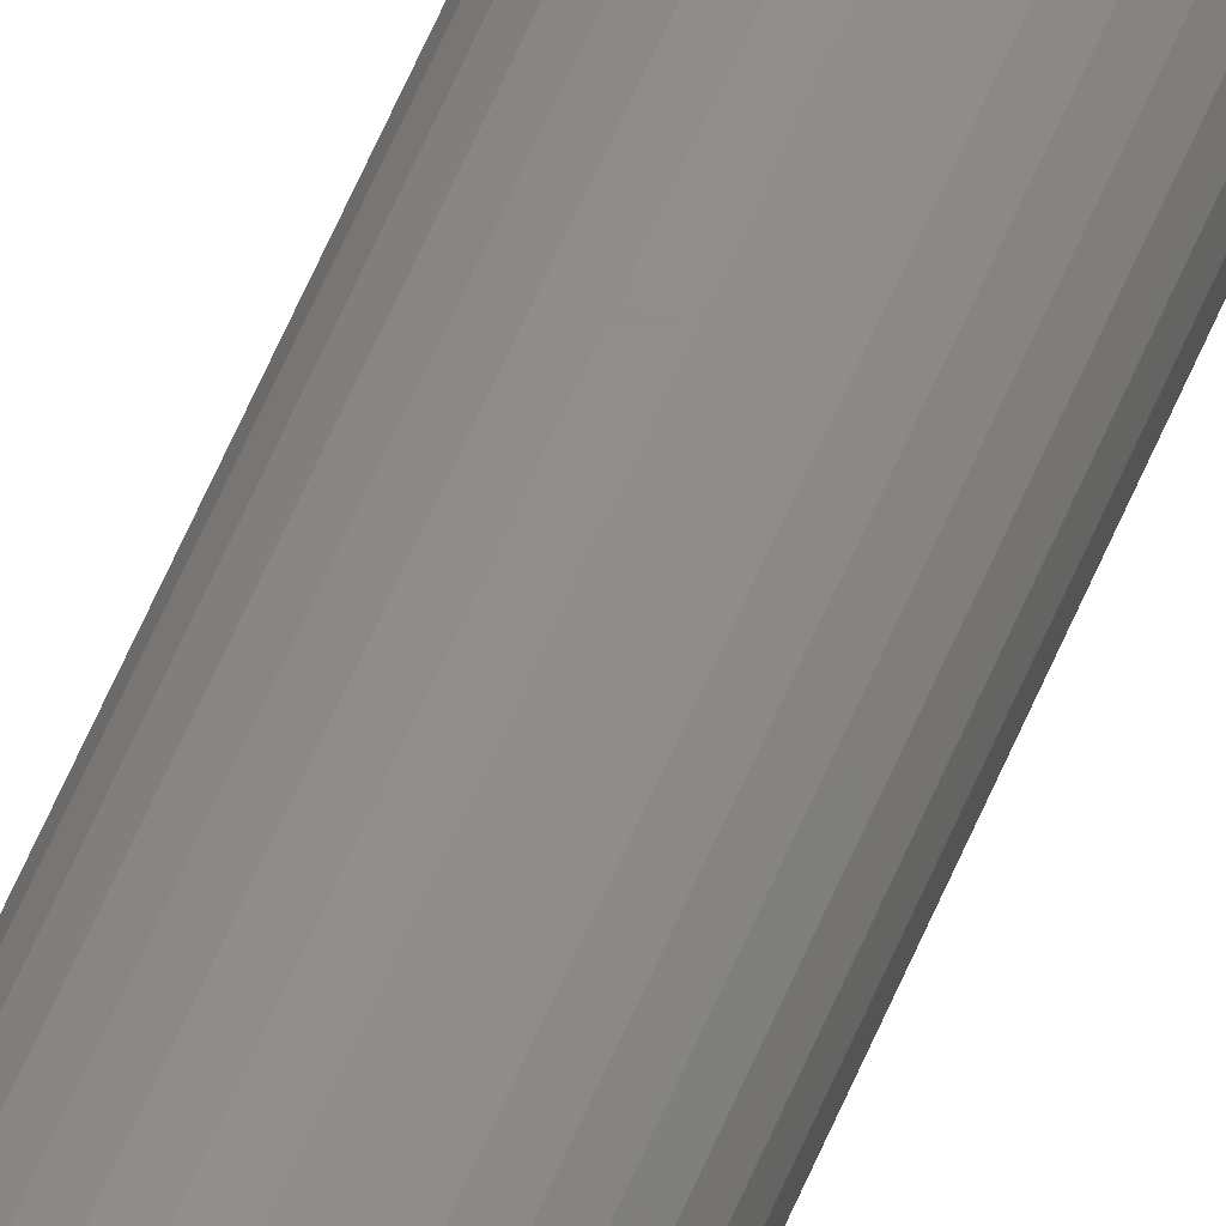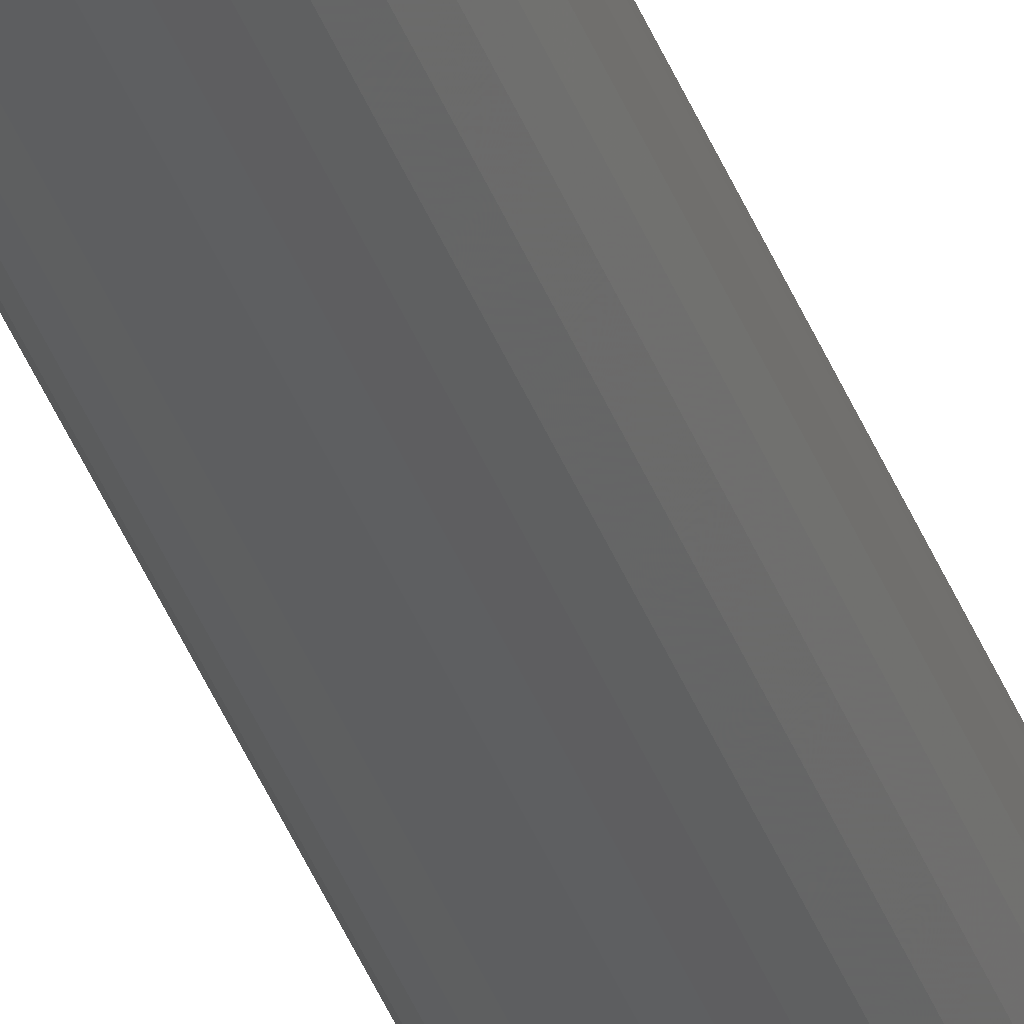
<metadata>
{"format":"stl","ext":"stl","renderer":"f3d","projection":"perspective","resolution":1024,"background":"white","views":[{"elev":44.0,"azim":-161.5,"up":"+Z"},{"elev":-36.9,"azim":-161.8,"up":"+Z"}]}
</metadata>
<code>
# stl→obj: 65 verts, 126 faces
v 0.3206 -0.02344 0.2109
v 0.3206 -0.75 0.2109
v 0.3205 -0.02344 0.2094
v 0.3205 -0.75 0.2094
v 0.32 -0.02344 0.2079
v 0.32 -0.75 0.2079
v 0.3193 -0.02344 0.2066
v 0.3193 -0.75 0.2066
v 0.3183 -0.02344 0.2054
v 0.3183 -0.75 0.2054
v 0.3171 -0.02344 0.2044
v 0.3171 -0.75 0.2044
v 0.3158 -0.02344 0.2036
v 0.3158 -0.75 0.2036
v 0.3143 -0.02344 0.2032
v 0.3143 -0.75 0.2032
v 0.3127 -0.02344 0.203
v 0.3127 -0.75 0.203
v 0.3112 -0.02344 0.2032
v 0.3112 -0.75 0.2032
v 0.3097 -0.02344 0.2036
v 0.3097 -0.75 0.2036
v 0.3084 -0.02344 0.2044
v 0.3084 -0.75 0.2044
v 0.3072 -0.02344 0.2054
v 0.3072 -0.75 0.2054
v 0.3062 -0.02344 0.2066
v 0.3062 -0.75 0.2066
v 0.3055 -0.02344 0.2079
v 0.3055 -0.75 0.2079
v 0.305 -0.02344 0.2094
v 0.305 -0.75 0.2094
v 0.3049 -0.02344 0.2109
v 0.3049 -0.75 0.2109
v 0.305 -0.02344 0.2125
v 0.305 -0.75 0.2125
v 0.3055 -0.02344 0.214
v 0.3055 -0.75 0.214
v 0.3062 -0.02344 0.2153
v 0.3062 -0.75 0.2153
v 0.3072 -0.02344 0.2165
v 0.3072 -0.75 0.2165
v 0.3084 -0.02344 0.2175
v 0.3084 -0.75 0.2175
v 0.3097 -0.02344 0.2182
v 0.3097 -0.75 0.2182
v 0.3112 -0.02344 0.2187
v 0.3112 -0.75 0.2187
v 0.3127 -0.02344 0.2188
v 0.3127 -0.75 0.2188
v 0.3143 -0.02344 0.2187
v 0.3143 -0.75 0.2187
v 0.3158 -0.02344 0.2182
v 0.3158 -0.75 0.2182
v 0.3171 -0.02344 0.2175
v 0.3171 -0.75 0.2175
v 0.3183 -0.02344 0.2165
v 0.3183 -0.75 0.2165
v 0.3193 -0.02344 0.2153
v 0.3193 -0.75 0.2153
v 0.32 -0.02344 0.214
v 0.32 -0.75 0.214
v 0.3205 -0.02344 0.2125
v 0.3205 -0.75 0.2125
v 0.3128 1.319e-18 0.2109
f 1 2 3
f 3 2 4
f 3 4 5
f 5 4 6
f 5 6 7
f 7 6 8
f 7 8 9
f 9 8 10
f 9 10 11
f 11 10 12
f 11 12 13
f 13 12 14
f 13 14 15
f 15 14 16
f 15 16 17
f 17 16 18
f 17 18 19
f 19 18 20
f 19 20 21
f 21 20 22
f 21 22 23
f 23 22 24
f 23 24 25
f 25 24 26
f 25 26 27
f 27 26 28
f 27 28 29
f 29 28 30
f 29 30 31
f 31 30 32
f 31 32 33
f 33 32 34
f 33 34 35
f 35 34 36
f 35 36 37
f 37 36 38
f 37 38 39
f 39 38 40
f 39 40 41
f 41 40 42
f 41 42 43
f 43 42 44
f 43 44 45
f 45 44 46
f 45 46 47
f 47 46 48
f 47 48 49
f 49 48 50
f 49 50 51
f 51 50 52
f 51 52 53
f 53 52 54
f 53 54 55
f 55 54 56
f 55 56 57
f 57 56 58
f 57 58 59
f 59 58 60
f 59 60 61
f 61 60 62
f 61 62 63
f 63 62 64
f 63 64 1
f 1 64 2
f 65 1 3
f 65 3 5
f 65 5 7
f 65 7 9
f 65 9 11
f 65 11 13
f 65 13 15
f 65 15 17
f 65 17 19
f 65 19 21
f 65 21 23
f 65 23 25
f 65 25 27
f 65 27 29
f 65 29 31
f 65 31 33
f 65 33 35
f 65 35 37
f 65 37 39
f 65 39 41
f 65 41 43
f 65 43 45
f 65 45 47
f 65 47 49
f 65 49 51
f 65 51 53
f 65 53 55
f 65 55 57
f 65 57 59
f 65 59 61
f 65 61 63
f 65 63 1
f 38 36 62
f 62 36 64
f 2 32 4
f 32 30 4
f 4 30 6
f 30 28 6
f 6 28 8
f 28 26 8
f 8 26 24
f 8 24 10
f 10 24 22
f 10 22 20
f 20 18 10
f 12 10 18
f 12 18 16
f 12 16 14
f 34 32 2
f 34 2 64
f 34 64 36
f 60 58 56
f 60 56 54
f 60 54 52
f 60 52 50
f 60 50 48
f 60 48 46
f 60 46 44
f 60 44 42
f 60 42 40
f 60 40 38
f 60 38 62

</code>
